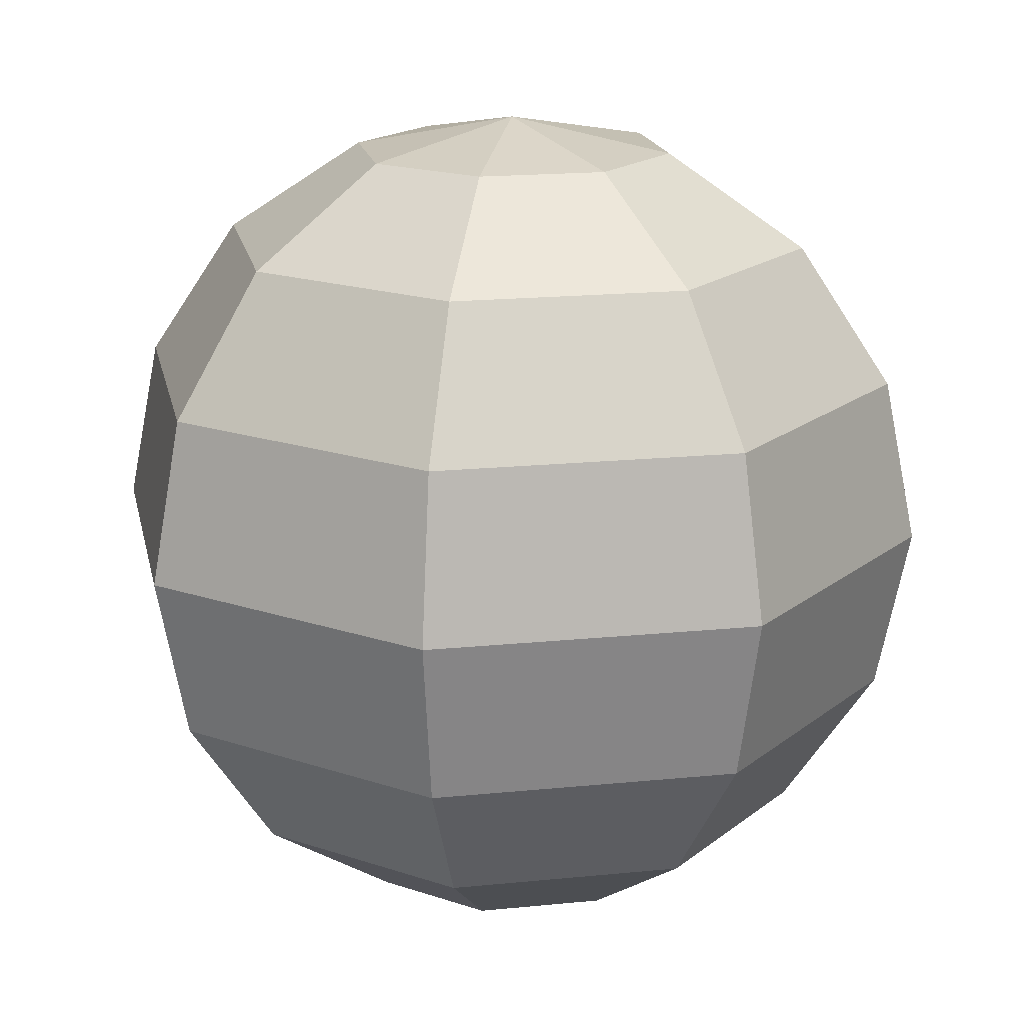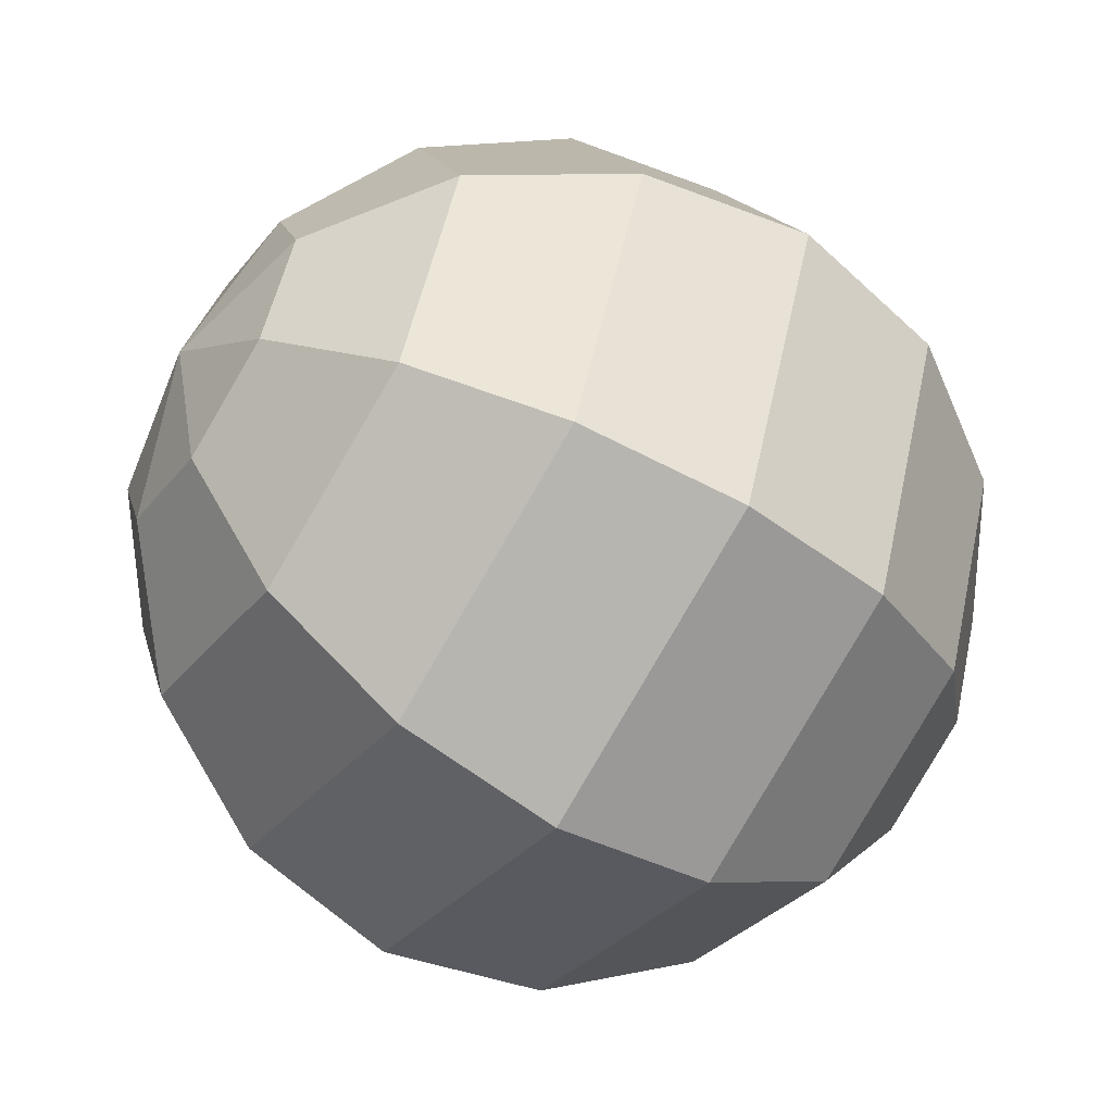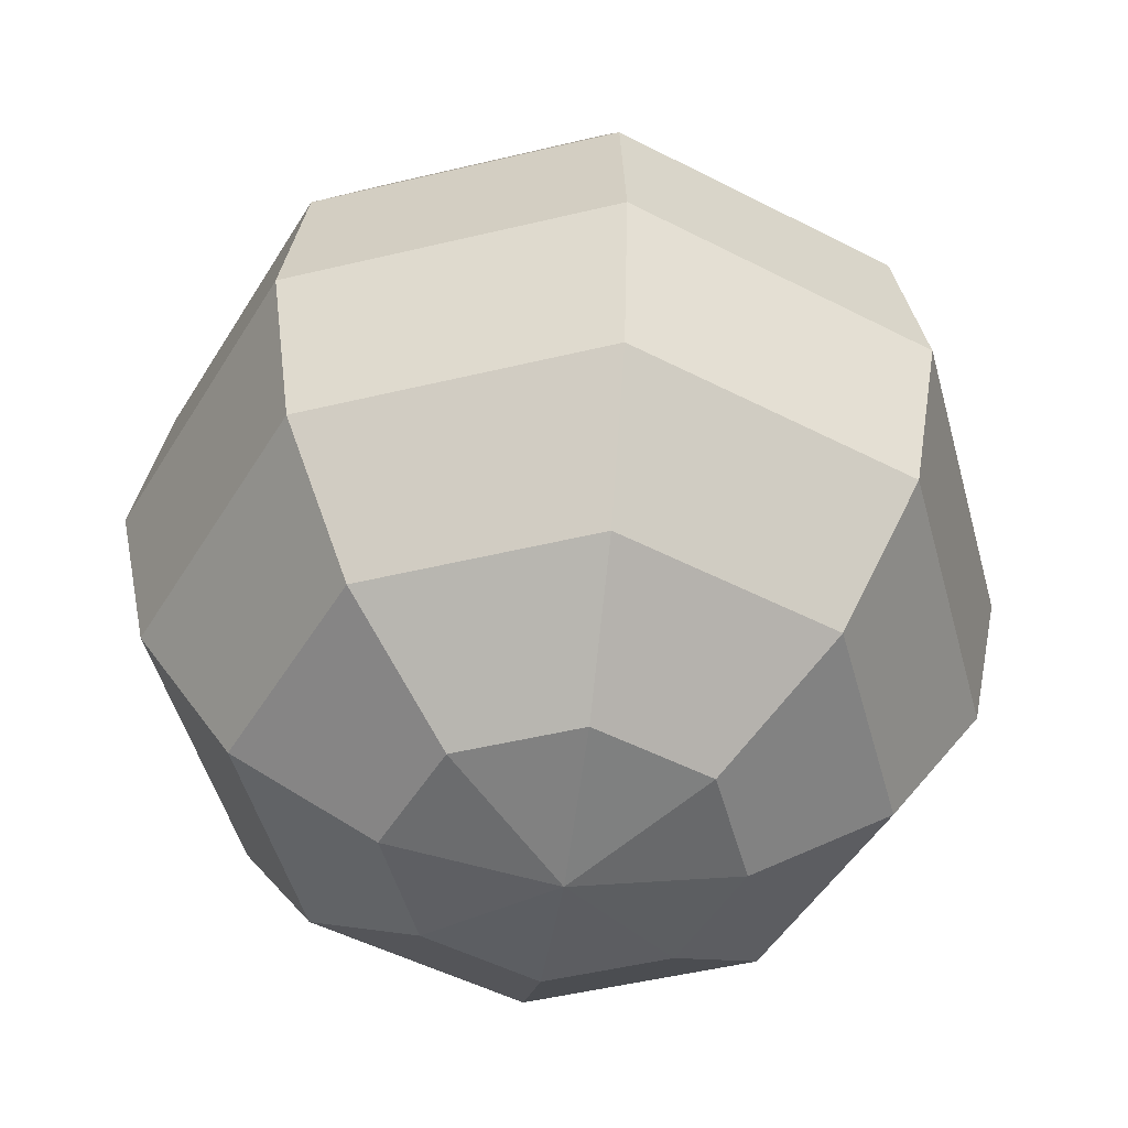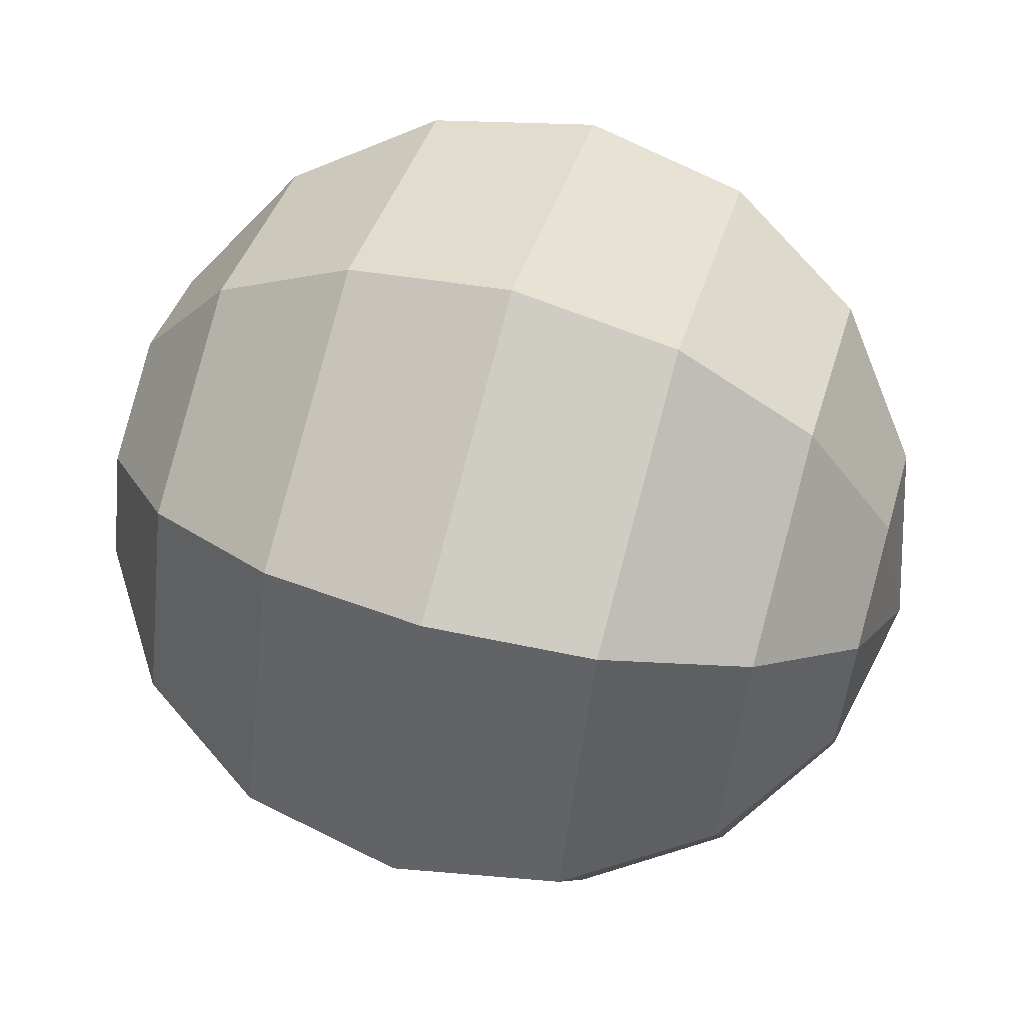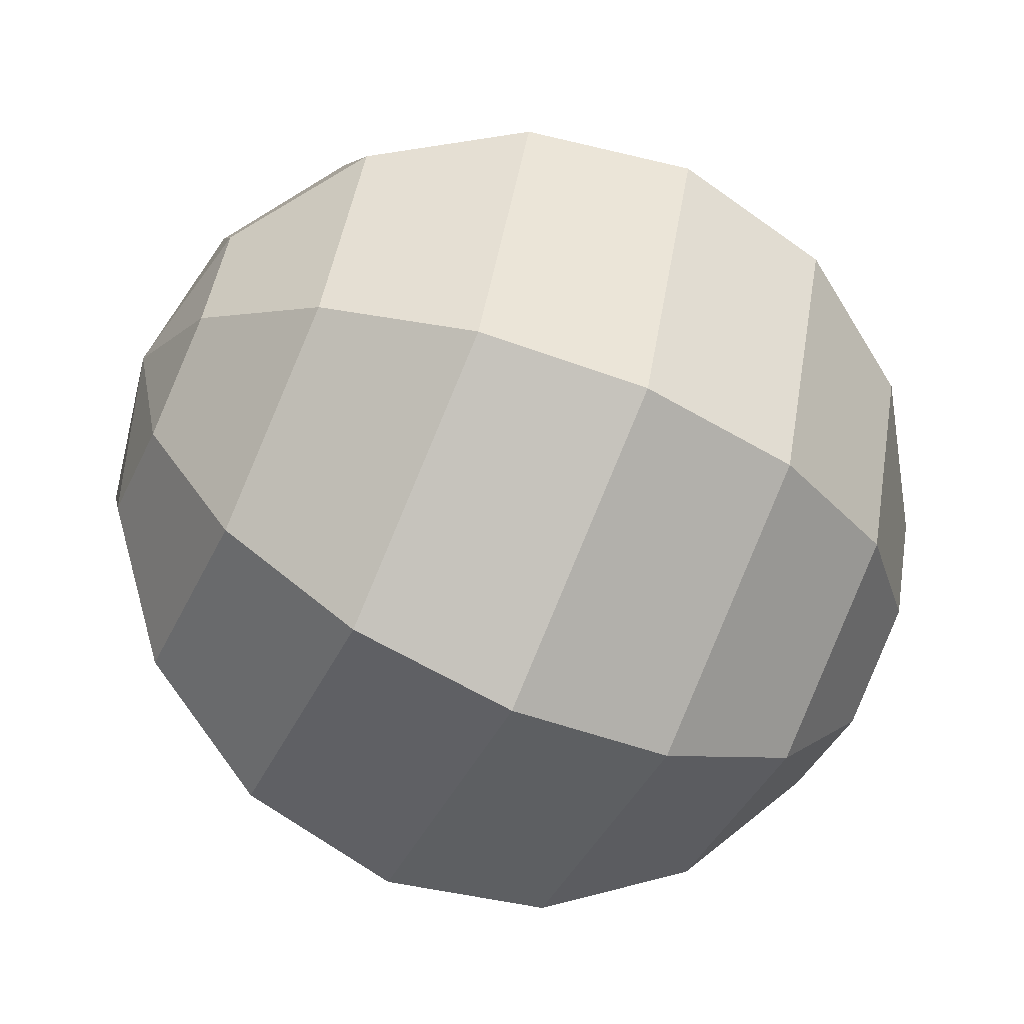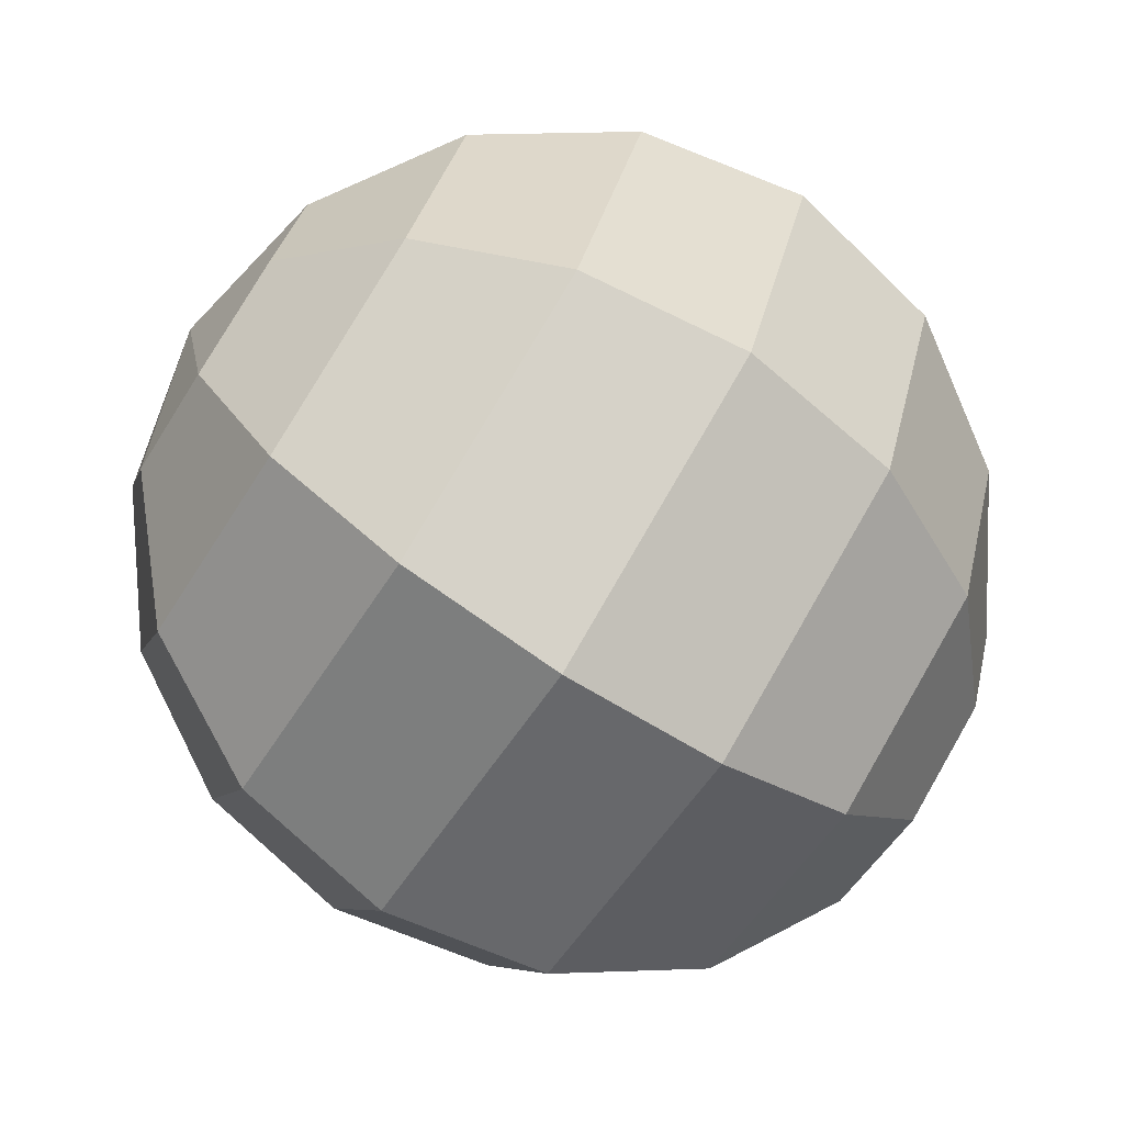
<metadata>
{"format":"obj","ext":"obj","renderer":"f3d","projection":"perspective","resolution":1024,"background":"white","views":[{"elev":17.8,"azim":-168.8,"up":"+Y"},{"elev":-56.4,"azim":-123.1,"up":"+Z"},{"elev":-49.0,"azim":-142.5,"up":"+Y"},{"elev":60.8,"azim":-73.8,"up":"+Z"},{"elev":-64.2,"azim":65.2,"up":"+Z"},{"elev":-77.2,"azim":57.3,"up":"+Z"}]}
</metadata>
<code>
o all_balls.003
v -2.315 3.677 -0.07885
v -2.328 3.741 -0.07885
v -2.342 3.677 -0.01437
v -2.328 3.612 -0.07885
v -2.342 3.677 -0.1433
v -2.343 3.631 -0.03326
v -2.343 3.722 -0.1244
v -2.343 3.722 -0.03326
v -2.343 3.631 -0.1244
v -2.375 3.611 -0.1918
v -2.366 3.677 -0.2011
v -2.401 3.555 -0.1653
v -2.328 3.611 -0.07885
v -2.488 3.611 -0.2386
v -2.488 3.555 -0.2011
v -2.601 3.611 -0.1918
v -2.488 3.677 -0.2518
v -2.488 3.743 -0.2386
v -2.61 3.677 -0.2011
v -2.601 3.743 -0.1918
v -2.661 3.677 -0.07885
v -2.648 3.743 -0.07885
v -2.648 3.611 -0.07885
v -2.61 3.677 0.04344
v -2.601 3.743 0.03413
v -2.601 3.611 0.03413
v -2.488 3.677 0.09409
v -2.488 3.743 0.08092
v -2.488 3.611 0.08092
v -2.366 3.677 0.04344
v -2.375 3.743 0.03413
v -2.375 3.611 0.03413
v -2.401 3.555 0.007619
v -2.441 3.517 -0.03205
v -2.366 3.555 -0.07885
v -2.488 3.555 0.04344
v -2.488 3.517 -0.01267
v -2.574 3.555 0.007619
v -2.535 3.517 -0.03205
v -2.61 3.555 -0.07885
v -2.554 3.517 -0.07885
v -2.574 3.555 -0.1653
v -2.535 3.517 -0.1256
v -2.488 3.517 -0.145
v -2.488 3.504 -0.07885
v -2.422 3.517 -0.07885
v -2.441 3.517 -0.1256
v -2.401 3.799 0.007619
v -2.328 3.743 -0.07885
v -2.366 3.799 -0.07885
v -2.375 3.743 -0.1918
v -2.401 3.799 -0.1653
v -2.441 3.837 -0.1256
v -2.488 3.799 -0.2011
v -2.488 3.837 -0.145
v -2.574 3.799 -0.1653
v -2.535 3.837 -0.1256
v -2.61 3.799 -0.07885
v -2.554 3.837 -0.07885
v -2.574 3.799 0.007619
v -2.535 3.837 -0.03205
v -2.488 3.799 0.04344
v -2.488 3.837 -0.01267
v -2.441 3.837 -0.03205
v -2.488 3.85 -0.07885
v -2.422 3.837 -0.07885
f 5 10 11
f 13 9 4
f 14 11 10
f 12 13 35
f 14 12 15
f 42 14 15
f 19 14 16
f 18 11 17
f 19 18 17
f 22 19 21
f 21 16 23
f 25 21 24
f 24 23 26
f 28 24 27
f 27 26 29
f 31 27 30
f 30 29 32
f 31 3 8
f 32 3 30
f 32 36 33
f 13 33 35
f 13 6 32
f 34 36 37
f 46 33 34
f 29 38 36
f 36 39 37
f 38 23 40
f 38 41 39
f 40 16 42
f 40 43 41
f 42 44 43
f 45 41 43
f 45 43 44
f 45 46 34
f 45 47 46
f 45 44 47
f 45 34 37
f 45 37 39
f 45 39 41
f 47 35 46
f 15 47 44
f 31 62 28
f 50 31 49
f 8 49 31
f 52 49 51
f 49 7 51
f 54 51 18
f 5 51 7
f 53 50 52
f 54 53 52
f 56 55 54
f 56 18 20
f 59 56 58
f 58 20 22
f 60 59 58
f 60 22 25
f 62 61 60
f 62 25 28
f 64 62 48
f 64 65 63
f 63 65 61
f 53 65 66
f 55 65 53
f 57 65 55
f 66 65 64
f 61 65 59
f 59 65 57
f 66 48 50
f 5 9 10
f 13 10 9
f 14 17 11
f 12 10 13
f 14 10 12
f 42 16 14
f 19 17 14
f 18 51 11
f 19 20 18
f 22 20 19
f 21 19 16
f 25 22 21
f 24 21 23
f 28 25 24
f 27 24 26
f 31 28 27
f 30 27 29
f 31 30 3
f 32 6 3
f 32 29 36
f 13 32 33
f 13 4 6
f 34 33 36
f 46 35 33
f 29 26 38
f 36 38 39
f 38 26 23
f 38 40 41
f 40 23 16
f 40 42 43
f 42 15 44
f 47 12 35
f 15 12 47
f 31 48 62
f 50 48 31
f 8 2 49
f 52 50 49
f 49 2 7
f 54 52 51
f 5 11 51
f 53 66 50
f 54 55 53
f 56 57 55
f 56 54 18
f 59 57 56
f 58 56 20
f 60 61 59
f 60 58 22
f 62 63 61
f 62 60 25
f 64 63 62
f 66 64 48
f 2 8 1
f 7 2 1
f 3 6 1
f 1 8 3
f 6 4 1
f 9 1 4
f 1 5 9
f 5 7 1

</code>
